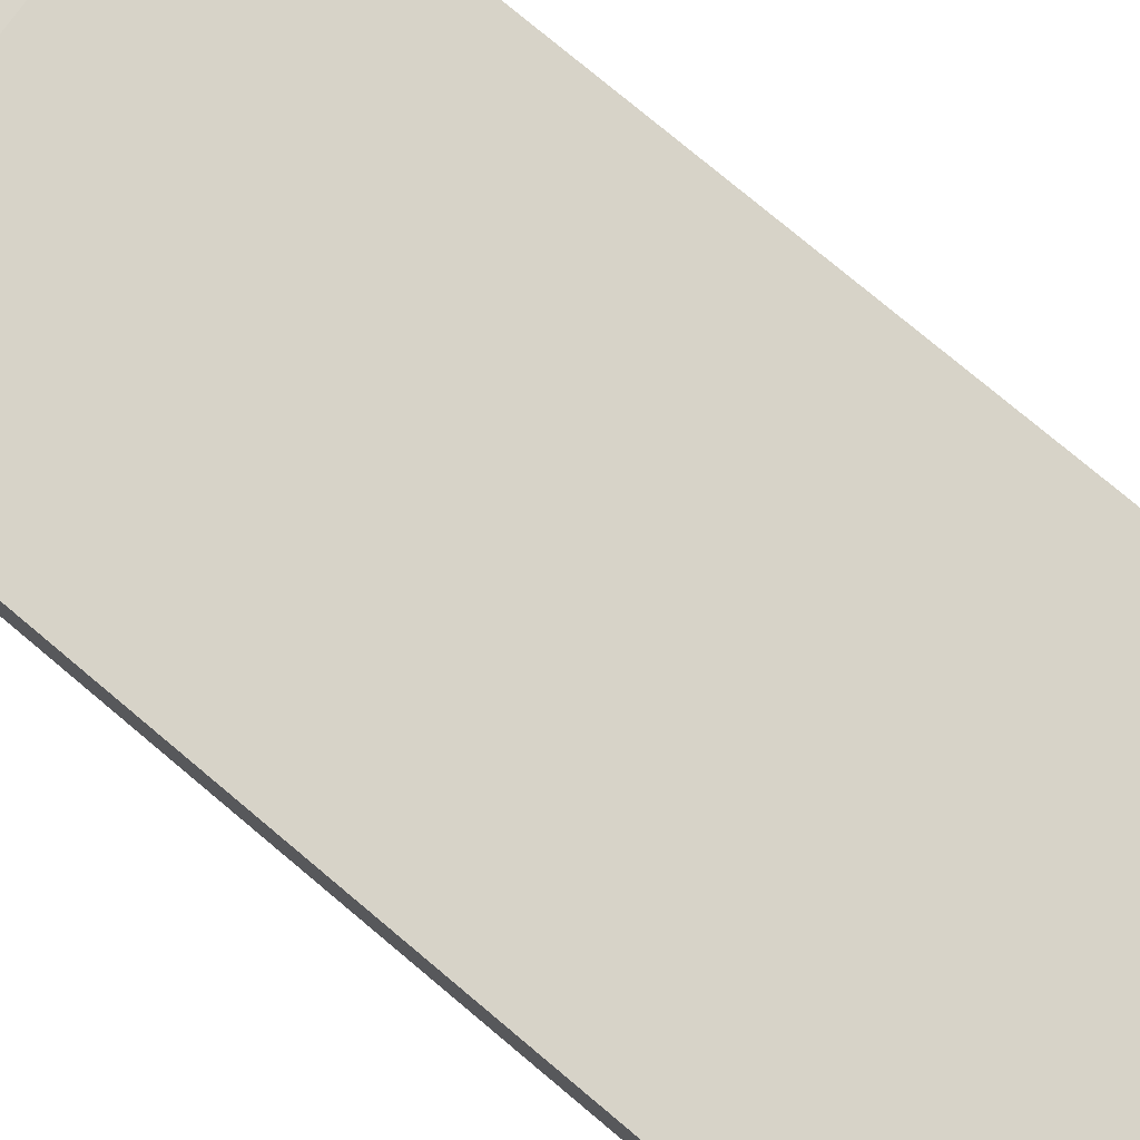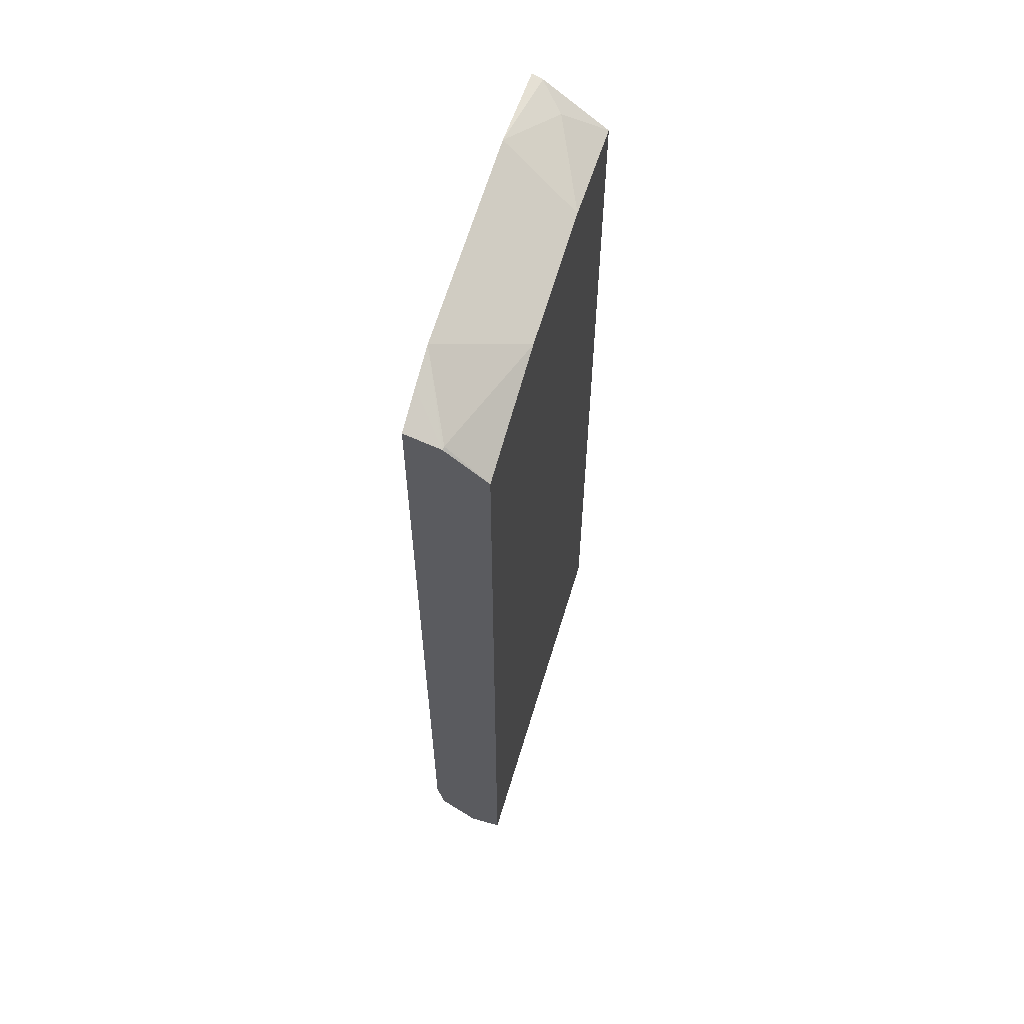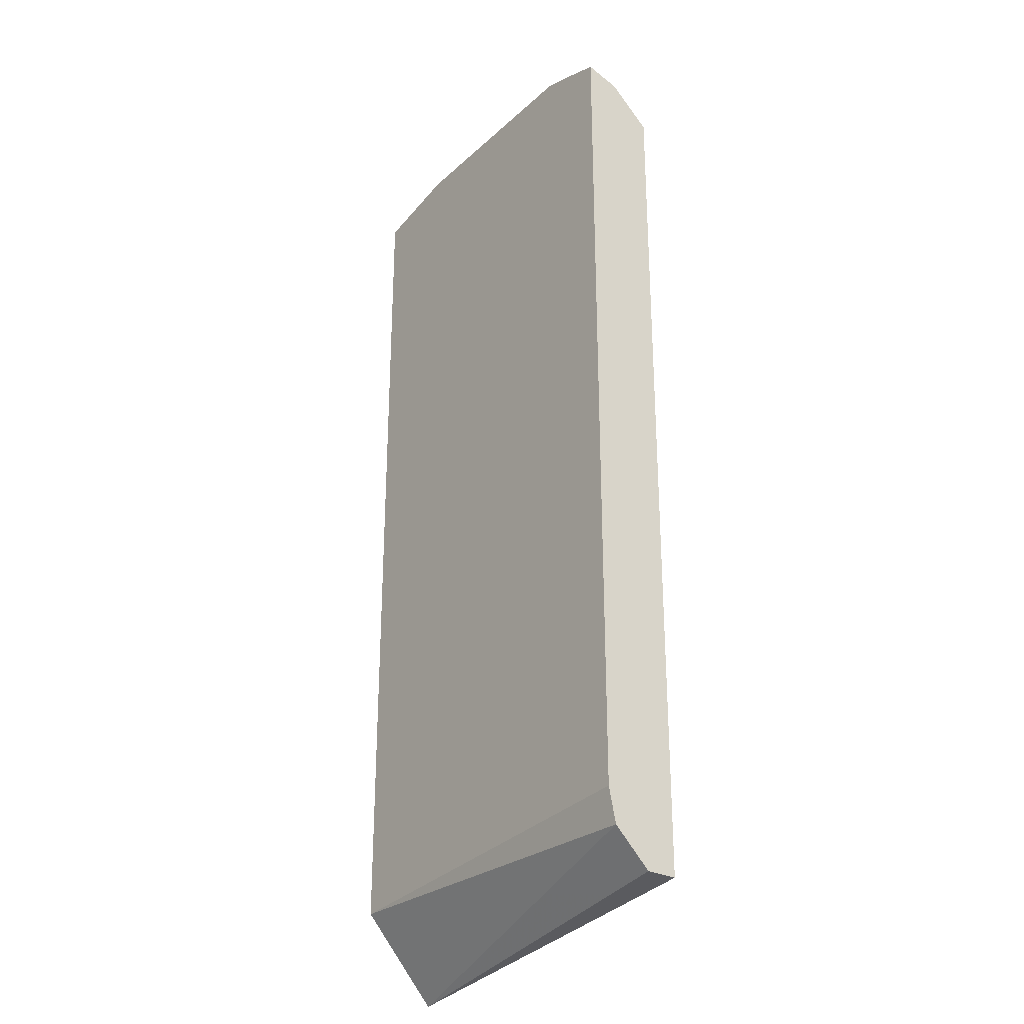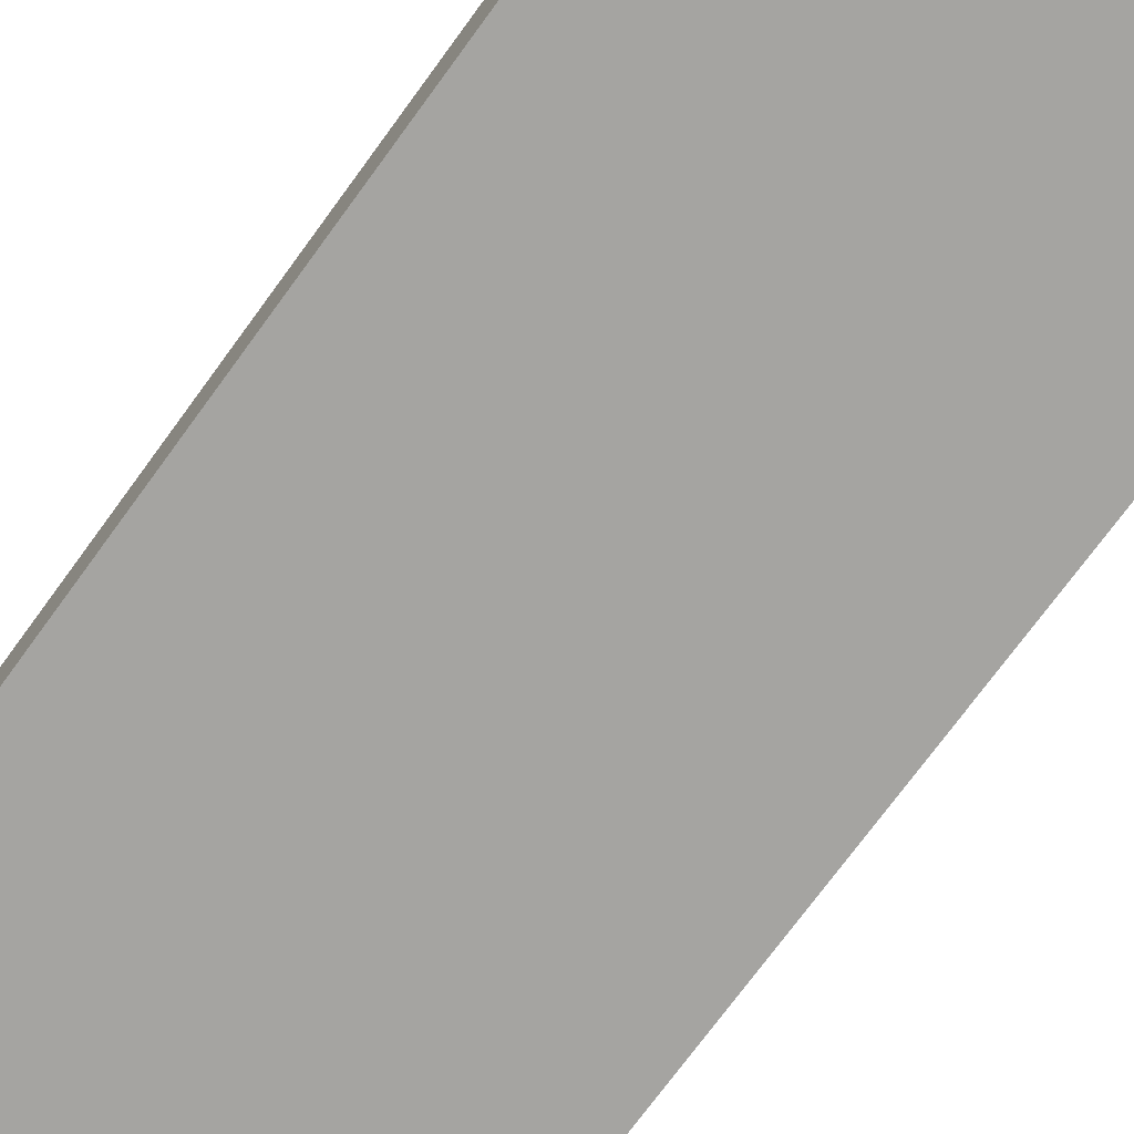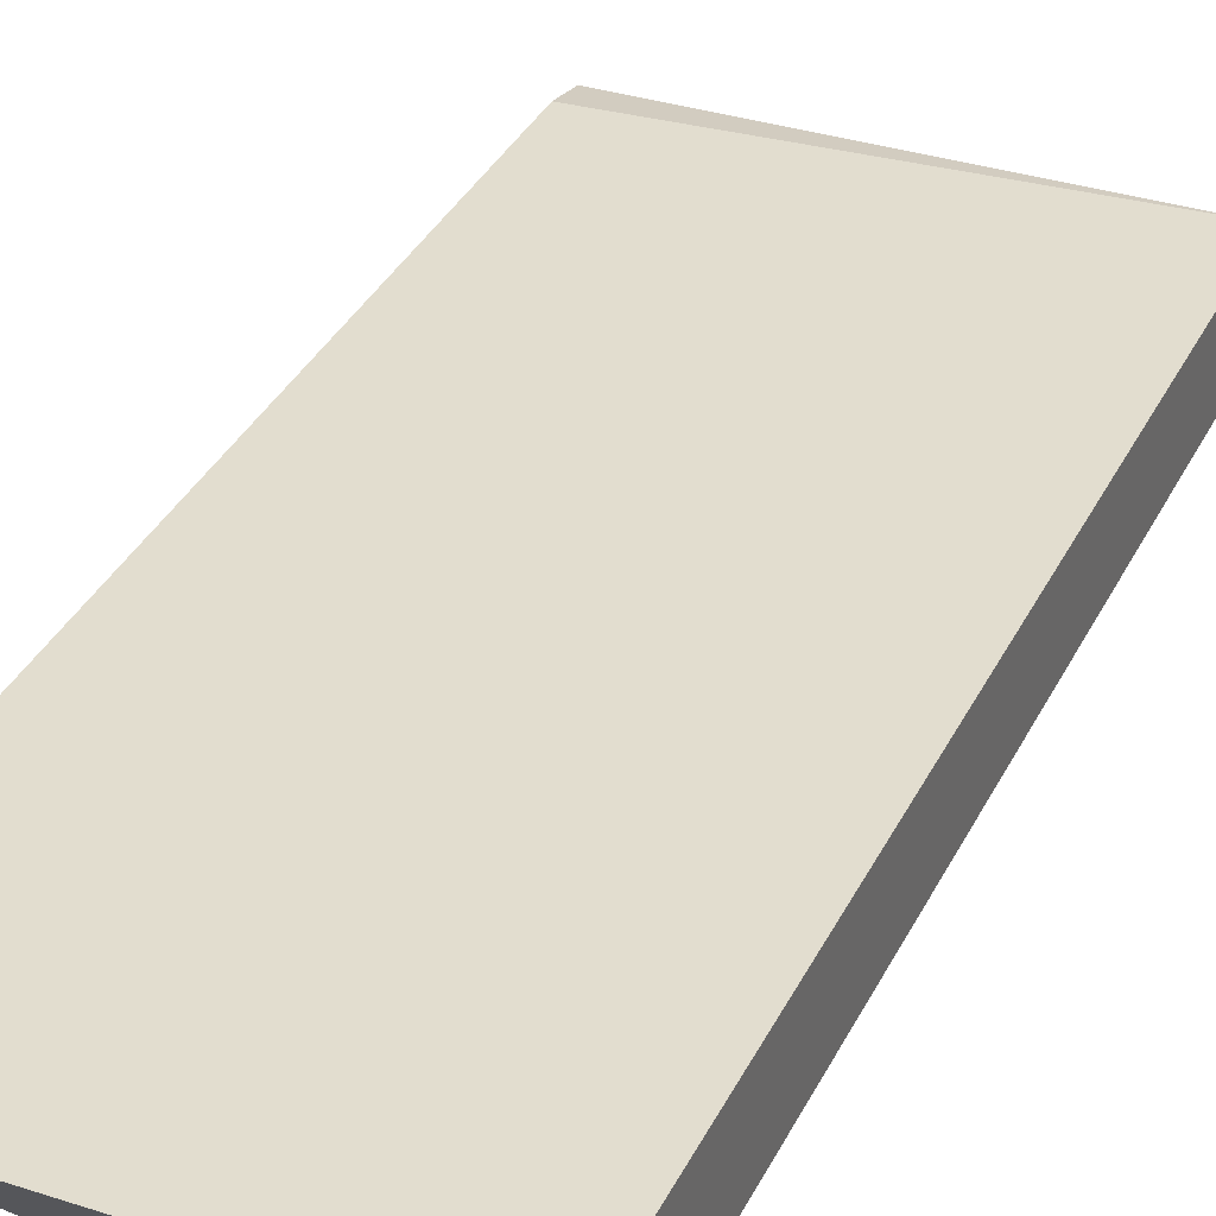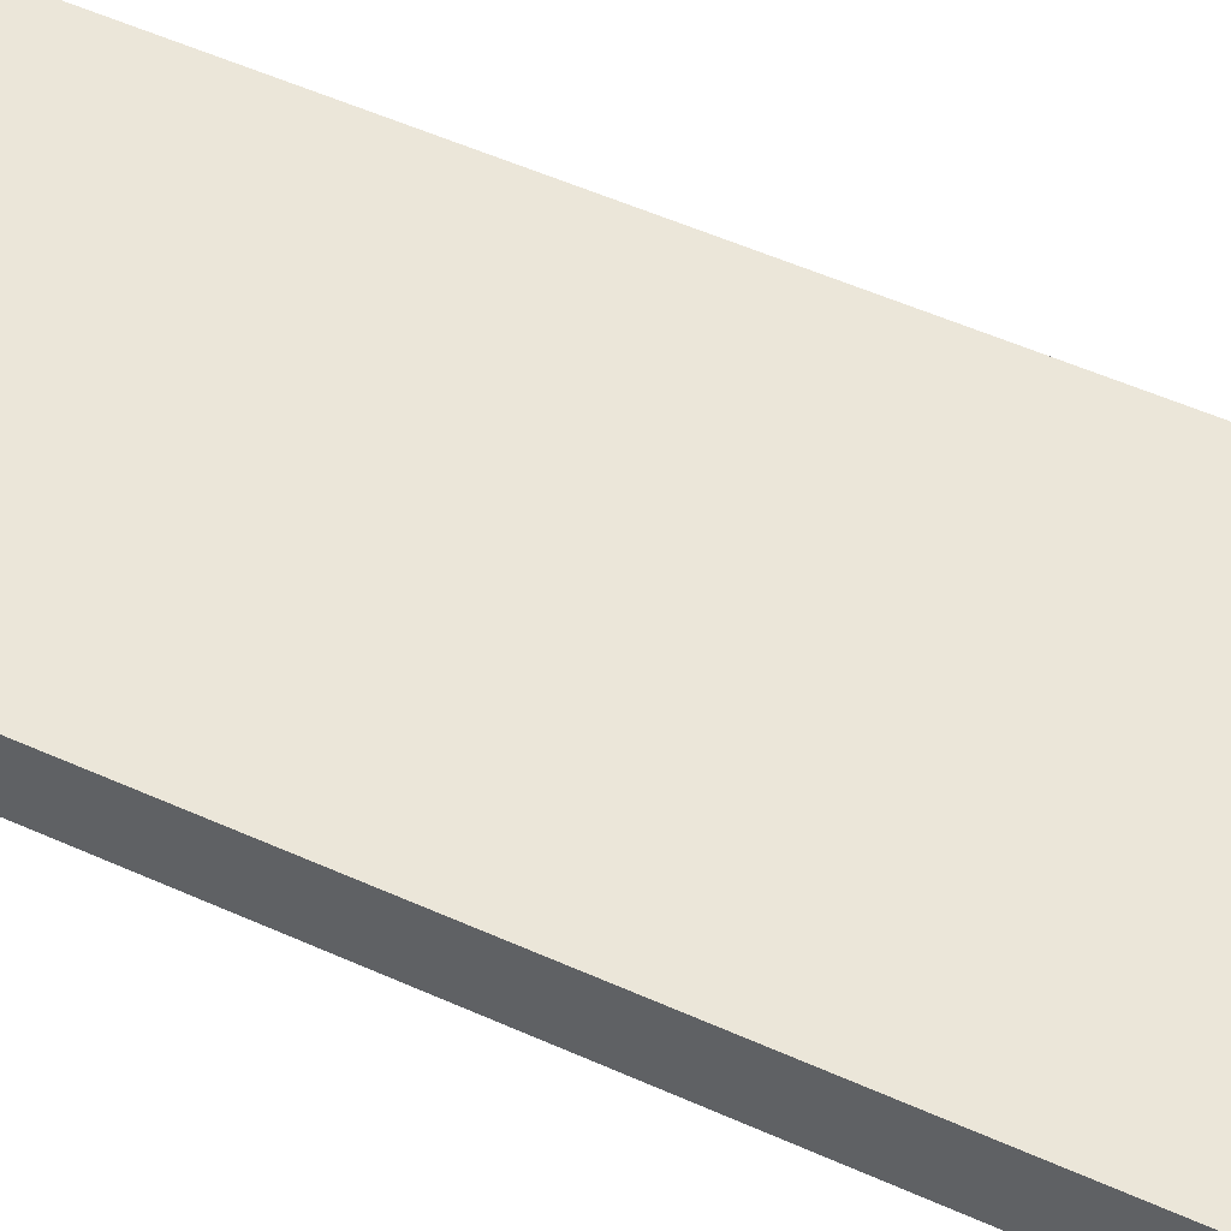
<metadata>
{"format":"obj","ext":"obj","renderer":"f3d","projection":"perspective","resolution":1024,"background":"white","views":[{"elev":77.1,"azim":-50.0,"up":"+Y"},{"elev":61.6,"azim":-74.0,"up":"+Z"},{"elev":-28.1,"azim":-126.7,"up":"+Z"},{"elev":-73.2,"azim":143.9,"up":"+Y"},{"elev":35.0,"azim":23.5,"up":"+Y"},{"elev":55.3,"azim":115.1,"up":"+Y"}]}
</metadata>
<code>
v -0.1026 -0.06385 0.6548
v -0.1026 -0.08165 0.6492
v -0.08276 -0.06385 0.6614
v -0.1026 -0.06385 0.2183
v -0.1009 -0.08199 0.6496
v -0.06383 -0.06385 0.667
v -0.1026 -0.1028 0.6297
v 0.1013 -0.06385 0.204
v -0.1026 -0.06766 0.2001
v -0.03375 -0.1028 0.6392
v 0.052 -0.06385 0.667
v -0.1026 -0.1028 0.1811
v 0.1013 -0.1028 0.1597
v 0.1013 -0.06385 0.658
v -0.1026 -0.08658 0.1812
v 0.0419 -0.1028 0.6392
v 0.1009 -0.06937 0.6559
v 0.09814 -0.06385 0.6586
v 0.08828 -0.08199 0.6496
v 0.1013 -0.1028 0.6297
v 0.1013 -0.06908 0.6559
v 0.1013 -0.06959 0.6556
f 7 20 16
f 9 13 15
f 7 16 10
f 8 13 9
f 8 14 21
f 8 21 22
f 8 22 20
f 8 20 13
f 11 17 18
f 17 21 18
f 11 19 17
f 12 15 13
f 14 18 21
f 16 20 19
f 17 22 21
f 17 19 20
f 17 20 22
f 7 13 20
f 11 16 19
f 7 12 13
f 1 6 11
f 6 10 16
f 1 2 3
f 1 3 6
f 1 11 18
f 1 18 14
f 1 14 8
f 1 8 4
f 1 4 9
f 1 9 15
f 6 16 11
f 1 12 7
f 1 7 2
f 2 5 6
f 2 6 3
f 2 7 5
f 4 8 9
f 5 10 6
f 5 7 10
f 1 15 12

</code>
